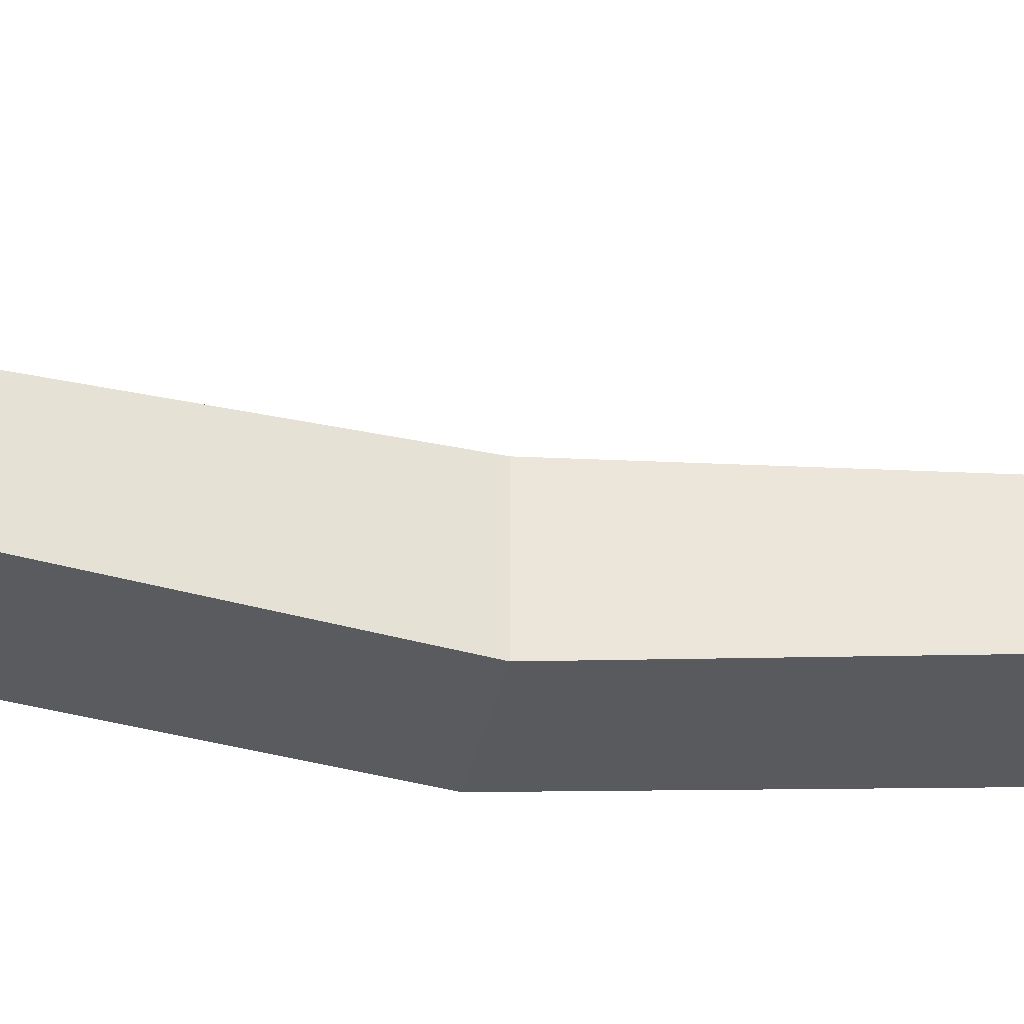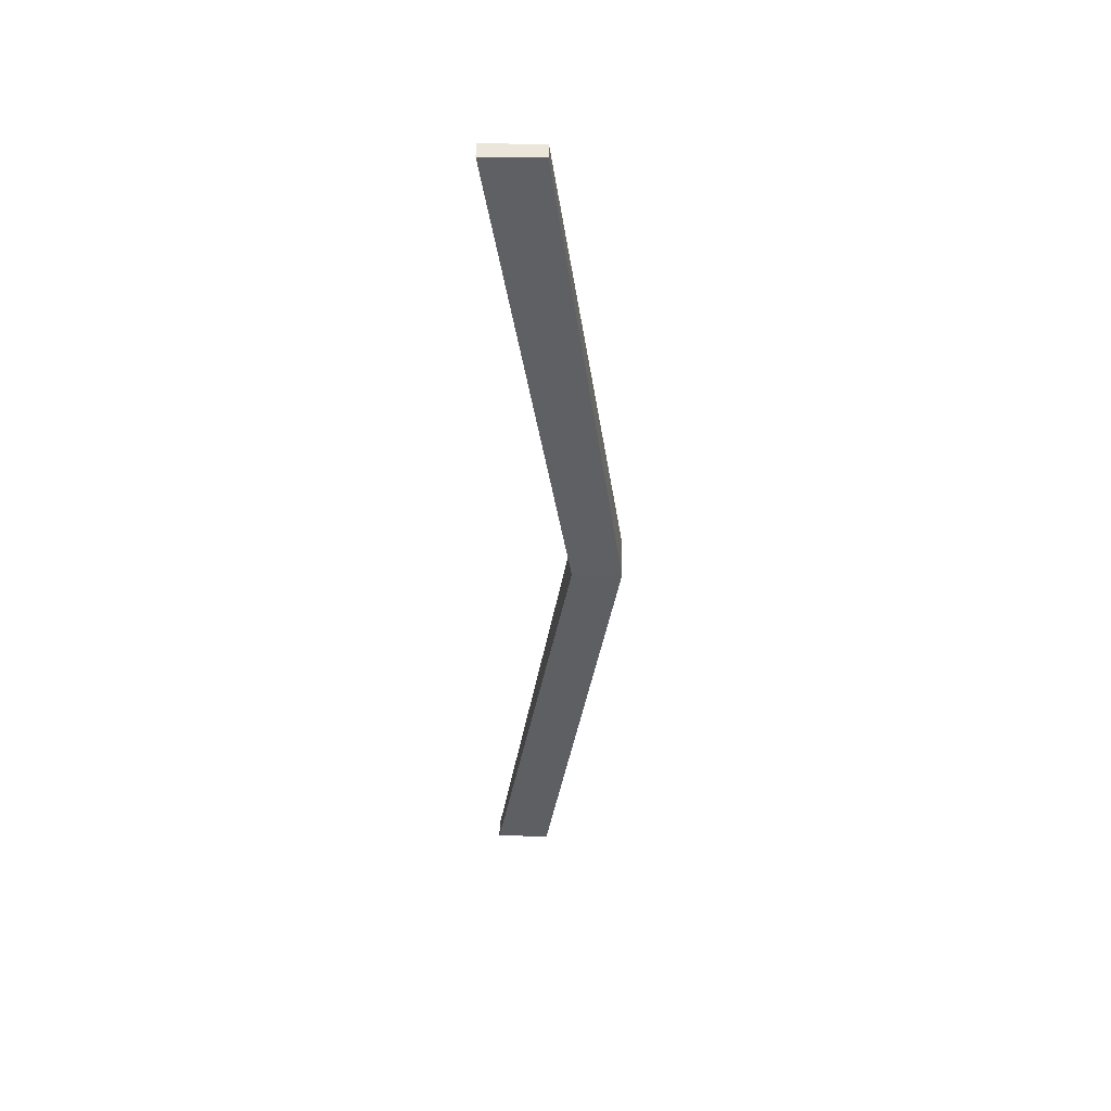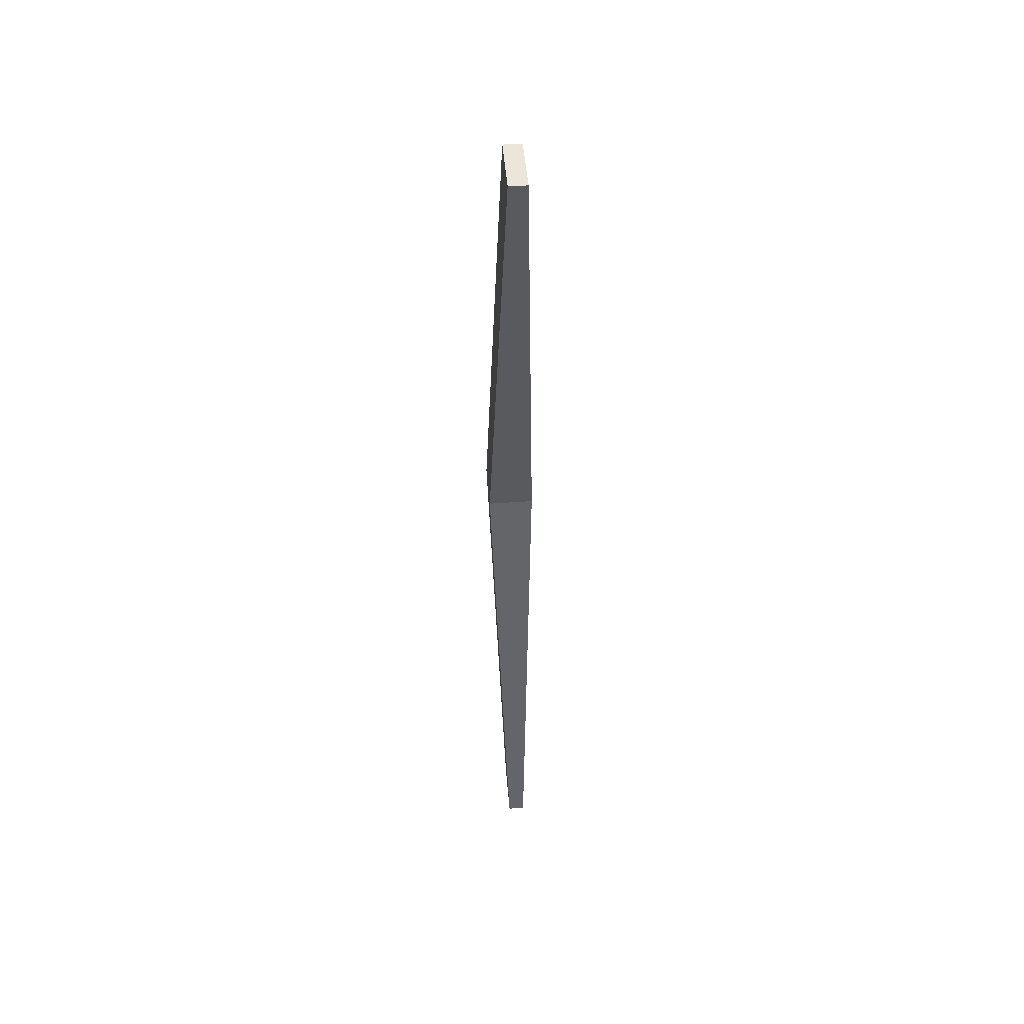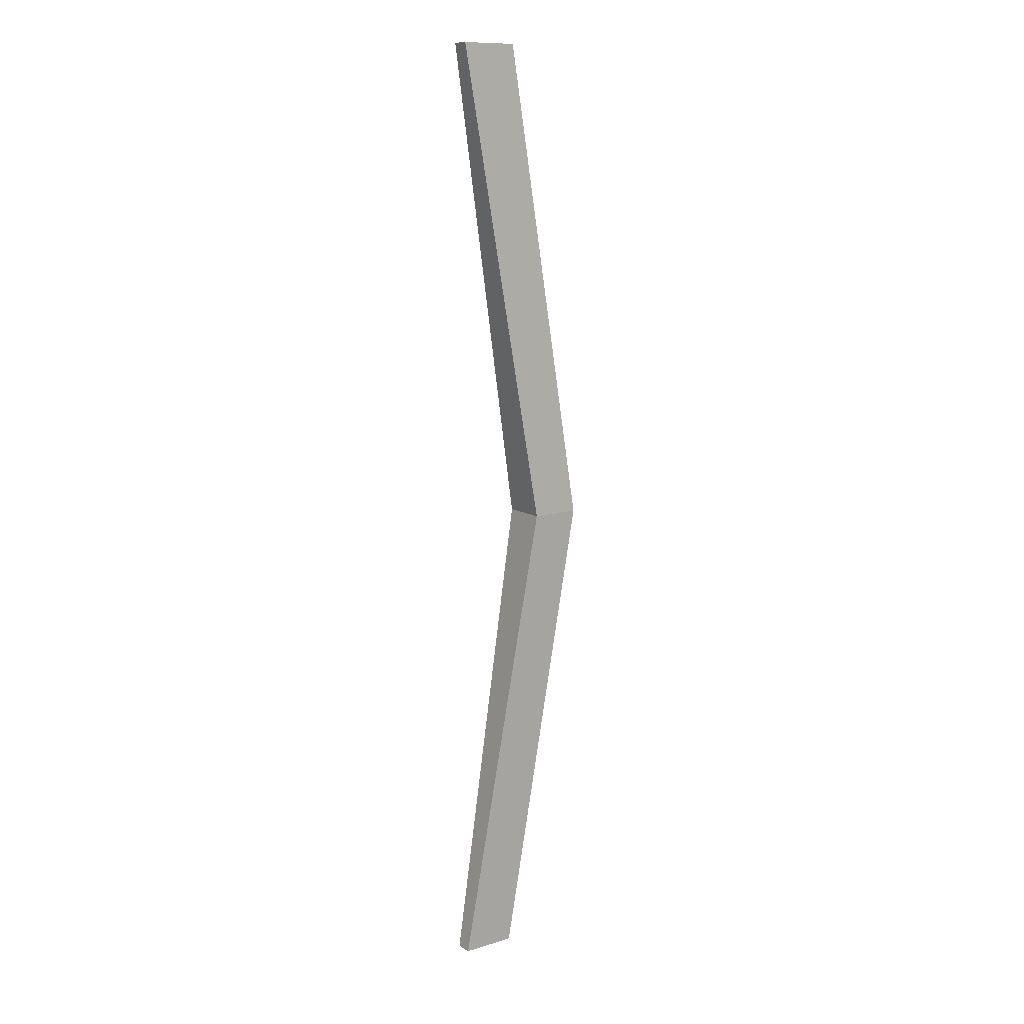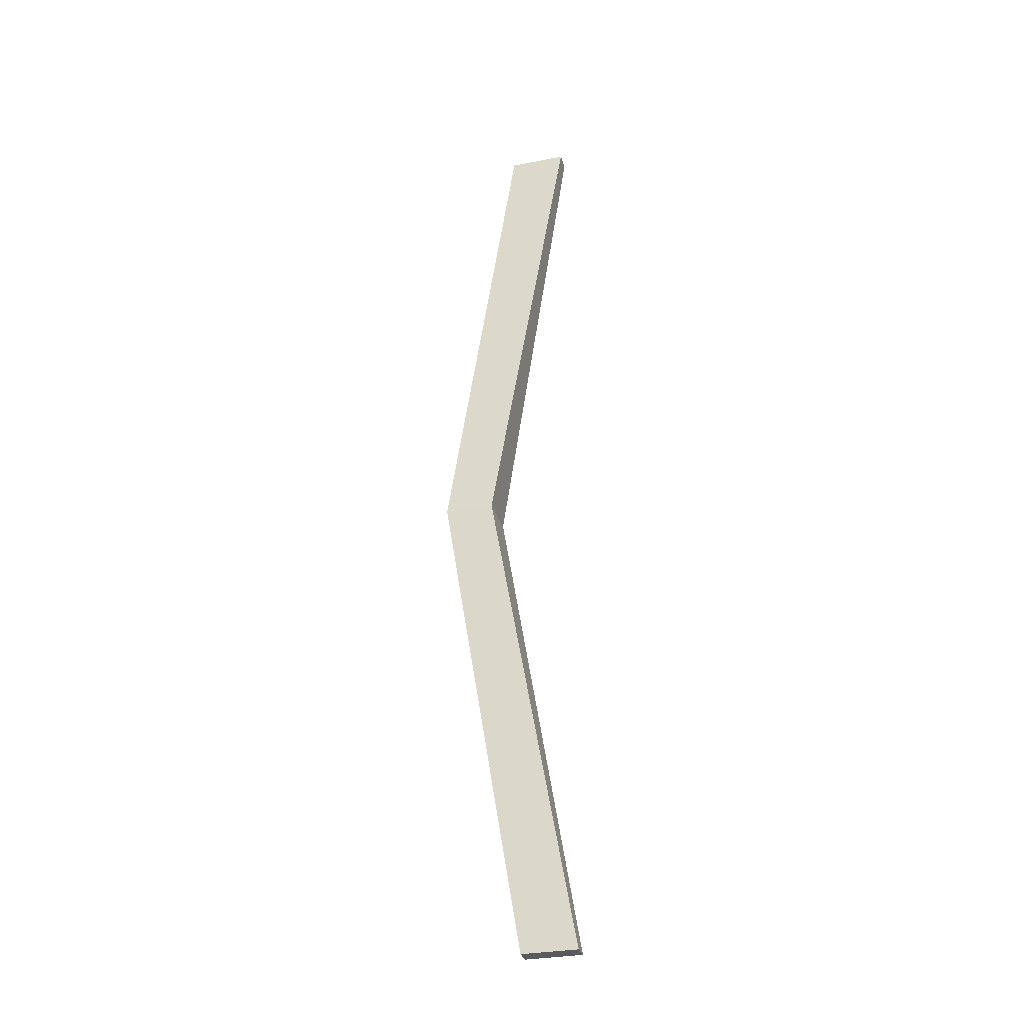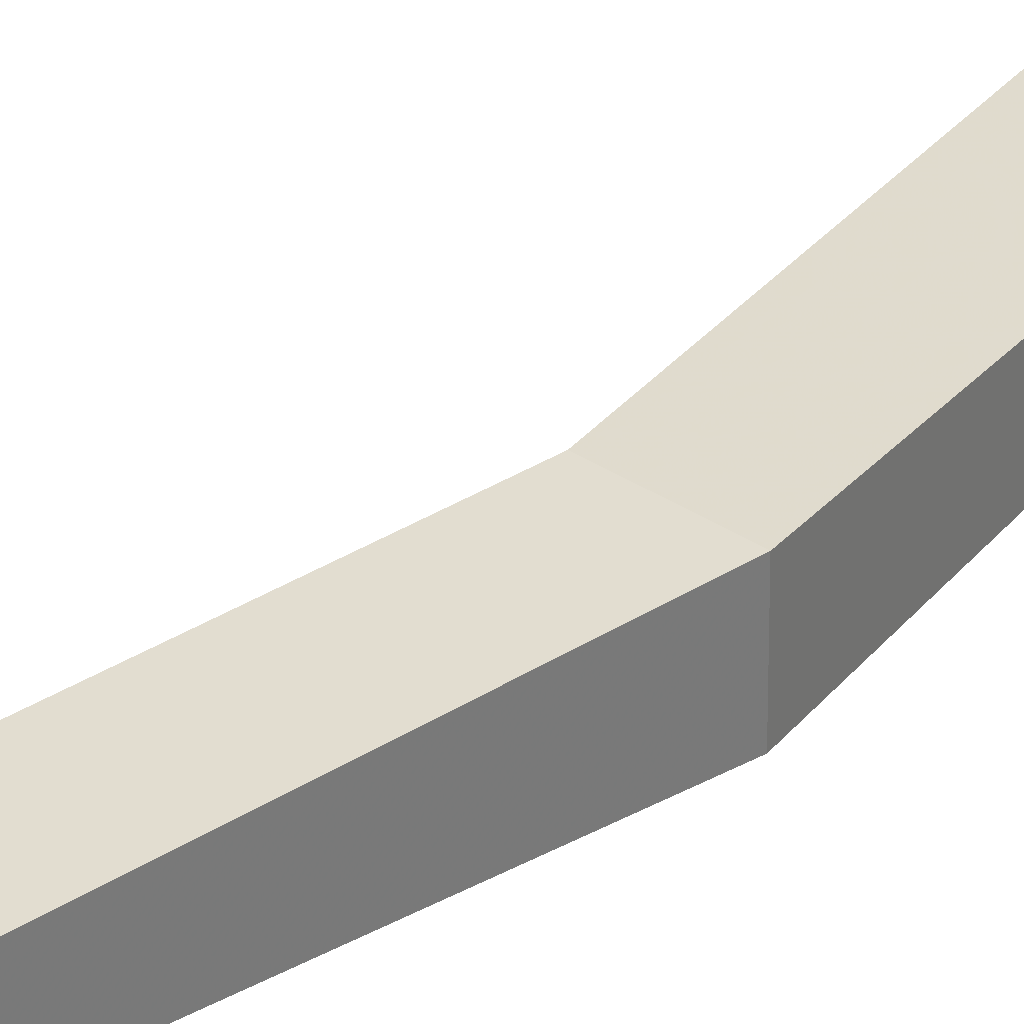
<metadata>
{"format":"obj","ext":"obj","renderer":"f3d","projection":"perspective","resolution":1024,"background":"white","views":[{"elev":-31.9,"azim":-100.8,"up":"+Z"},{"elev":48.2,"azim":0.9,"up":"+Y"},{"elev":48.4,"azim":-94.7,"up":"+Y"},{"elev":11.7,"azim":-35.7,"up":"+Y"},{"elev":-31.4,"azim":-164.7,"up":"+Y"},{"elev":34.3,"azim":41.9,"up":"+Z"}]}
</metadata>
<code>
o Cube_Cube.001
v -3.312 -0.7999 -0.03735
v -3.312 -0.7999 -0.07894
v -3.176 -0.7999 -0.07894
v -3.176 -0.7999 -0.03735
v -3.307 1.584 -0.03629
v -3.307 1.584 -0.07999
v -3.164 1.584 -0.07999
v -3.164 1.584 -0.03629
v -3.111 0.3855 -0.002327
v -3.111 0.3855 -0.114
v -2.989 0.3855 -0.114
v -2.989 0.3855 -0.002327
v -3.111 0.3855 -0.002327
v -3.111 0.3855 -0.002327
v -3.307 1.584 -0.03629
v -3.307 1.584 -0.03629
v -3.307 1.584 -0.07999
v -3.307 1.584 -0.07999
v -3.111 0.3855 -0.114
v -3.111 0.3855 -0.114
v -3.312 -0.7999 -0.07894
v -3.312 -0.7999 -0.07894
v -3.312 -0.7999 -0.03735
v -3.312 -0.7999 -0.03735
v -3.164 1.584 -0.07999
v -3.164 1.584 -0.07999
v -2.989 0.3855 -0.114
v -2.989 0.3855 -0.114
v -3.176 -0.7999 -0.07894
v -3.176 -0.7999 -0.07894
v -3.164 1.584 -0.03629
v -3.164 1.584 -0.03629
v -2.989 0.3855 -0.002327
v -2.989 0.3855 -0.002327
v -3.176 -0.7999 -0.03735
v -3.176 -0.7999 -0.03735
f 9 10 2 1
f 19 11 3 21
f 28 12 4 29
f 33 13 23 35
f 24 22 30 36
f 8 7 6 15
f 5 17 10 9
f 18 25 27 20
f 26 31 12 28
f 32 16 14 34

</code>
